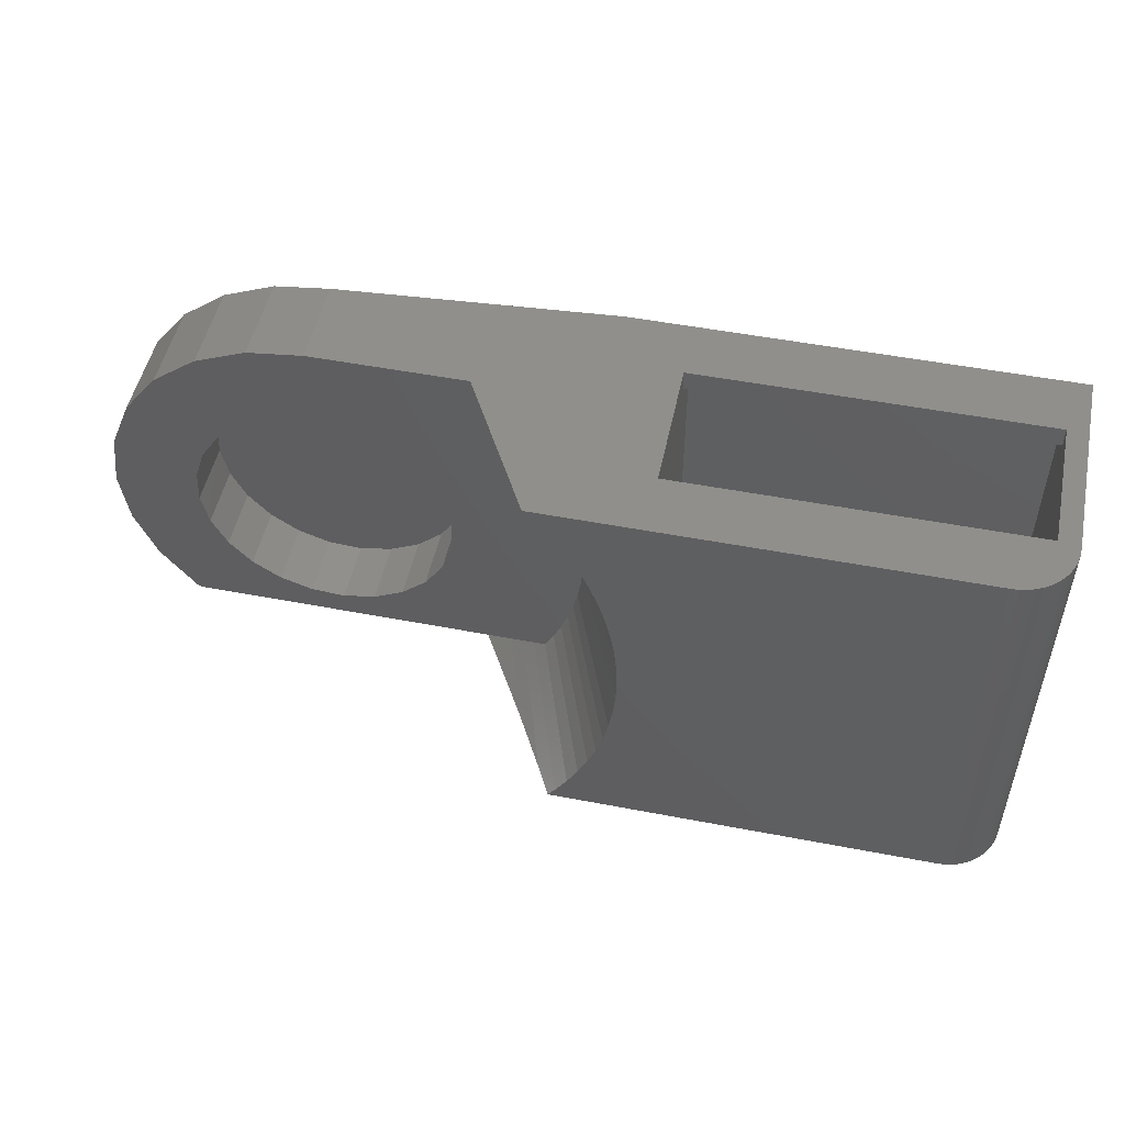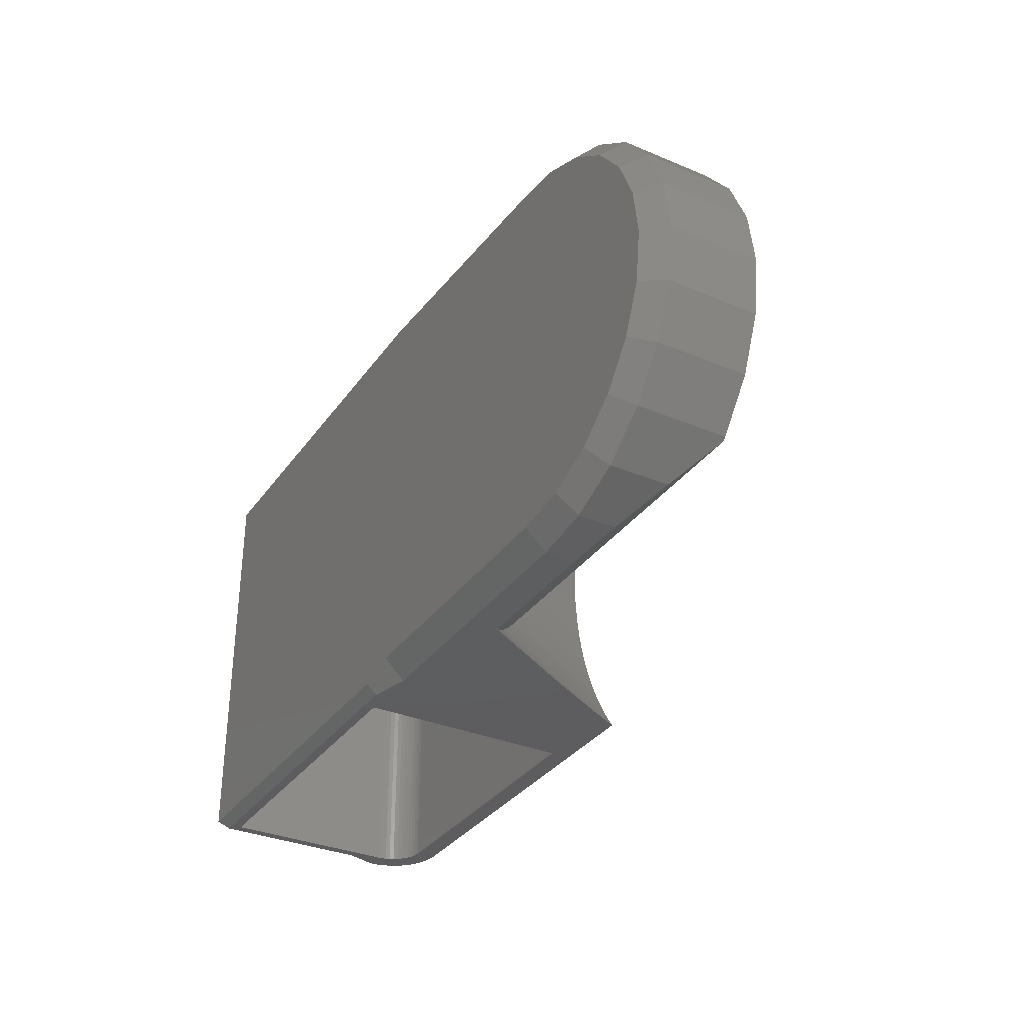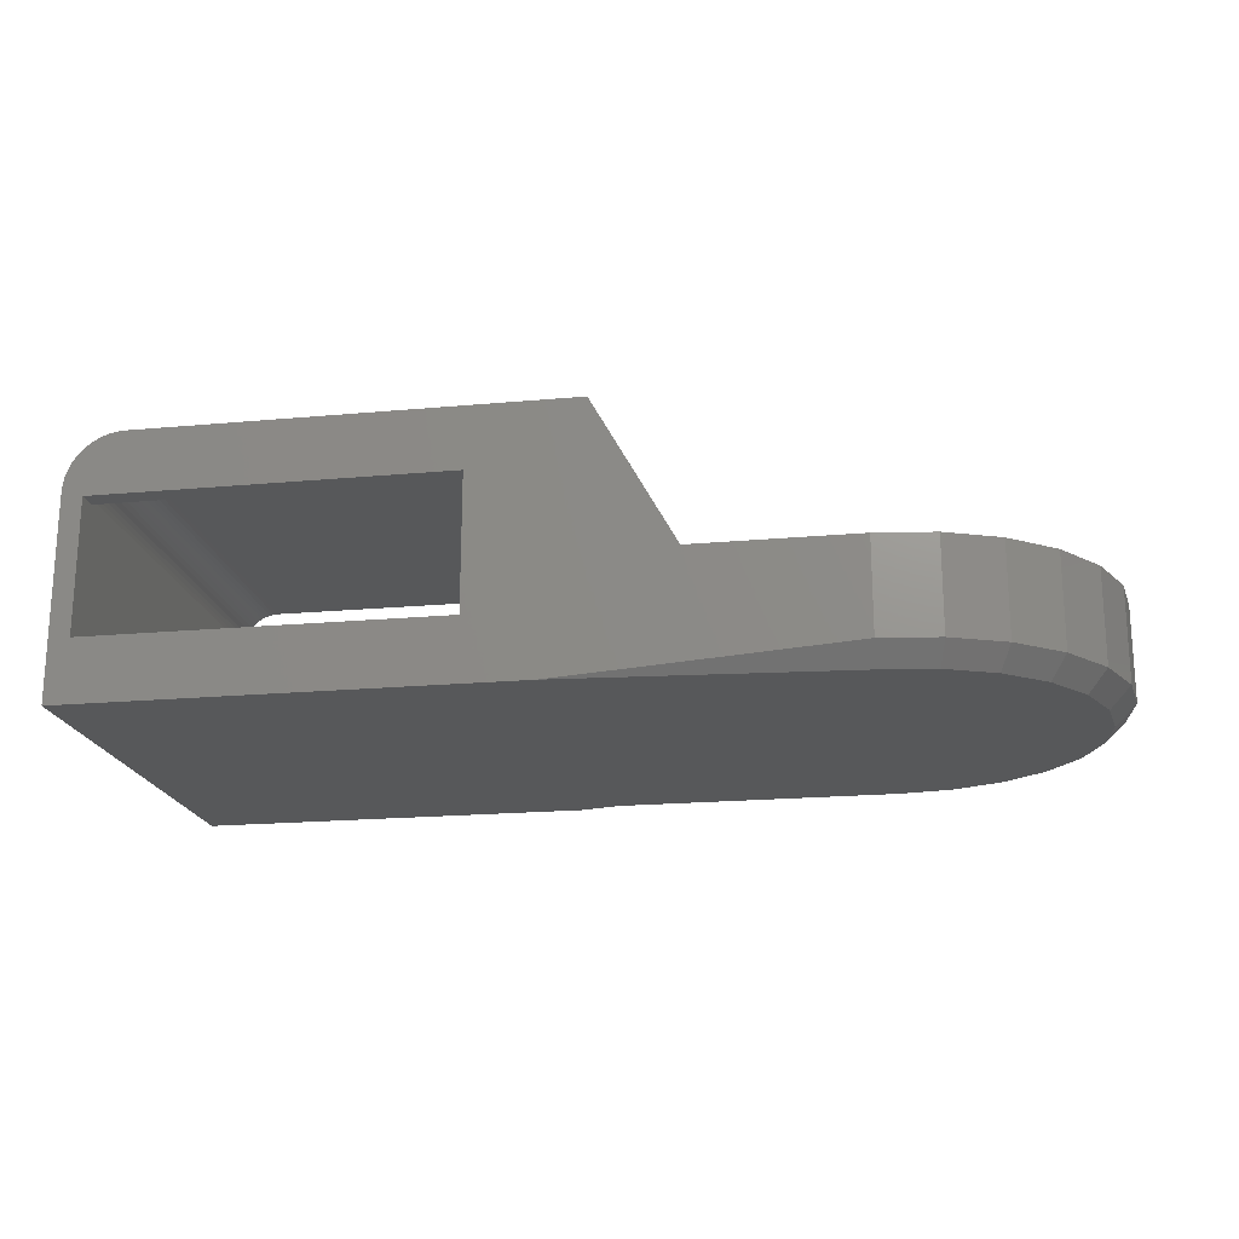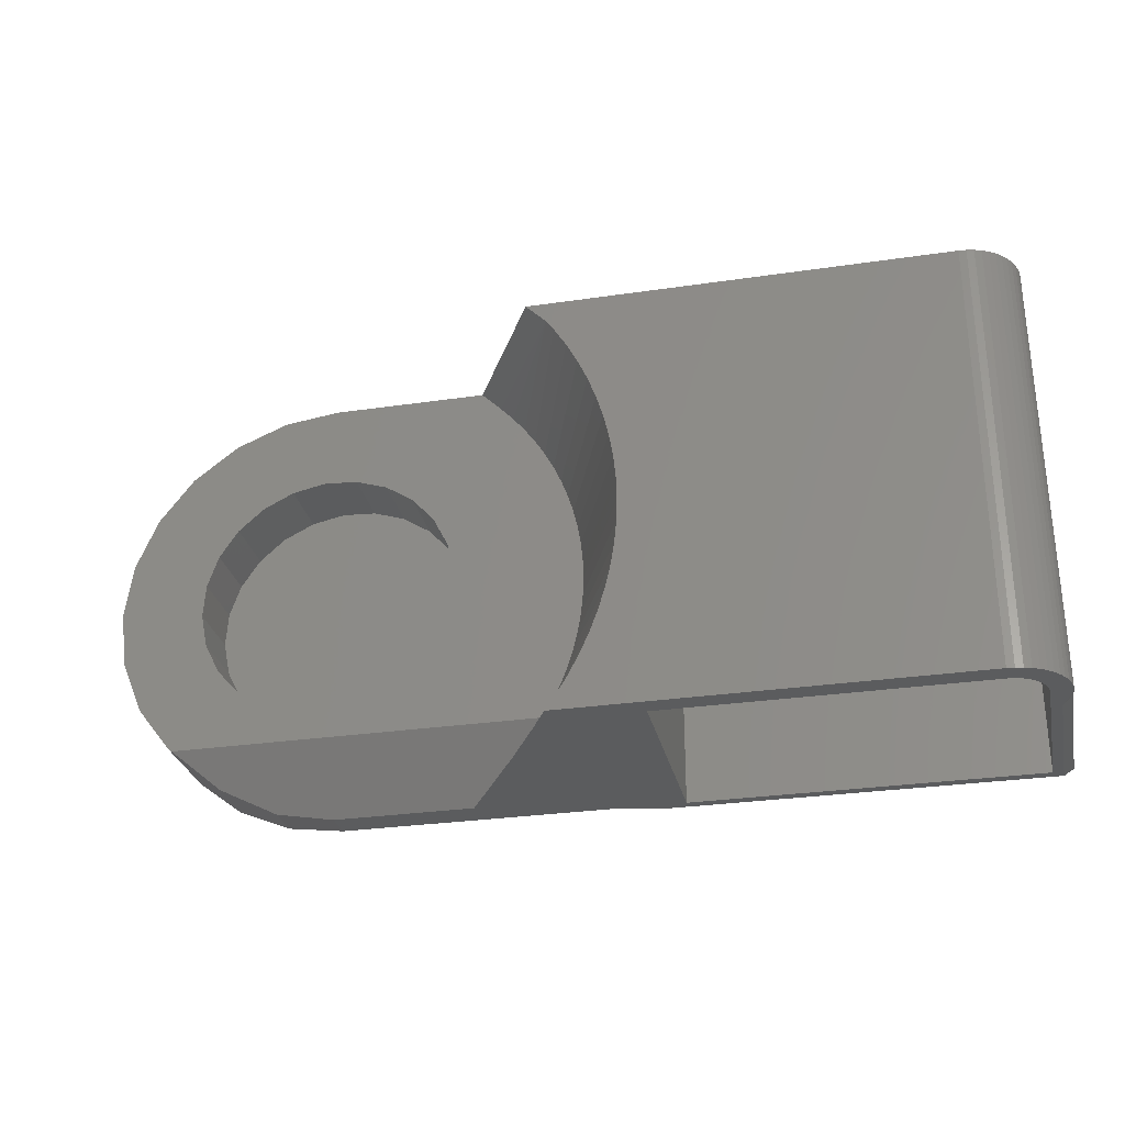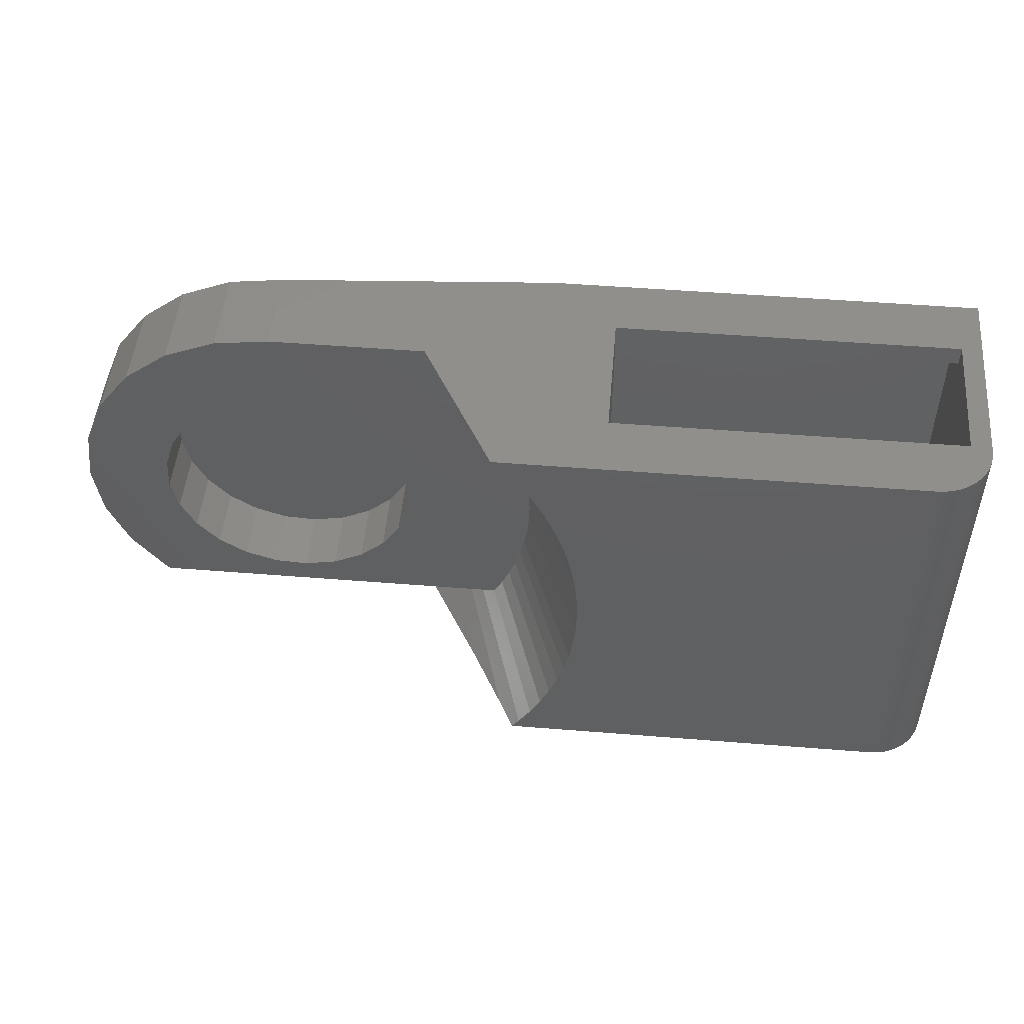
<metadata>
{"format":"stl","ext":"stl","renderer":"f3d","projection":"perspective","resolution":1024,"background":"white","views":[{"elev":50.5,"azim":-168.1,"up":"+Z"},{"elev":-33.3,"azim":60.1,"up":"+Z"},{"elev":-19.5,"azim":9.7,"up":"+Y"},{"elev":-29.0,"azim":-167.7,"up":"+Z"},{"elev":49.3,"azim":-174.9,"up":"+Z"}]}
</metadata>
<code>
# stl→obj: 217 verts, 434 faces
v 0.508 0.508 10.41
v 9.144 0.508 -6.031e-16
v 0.508 0.508 -6.031e-16
v 9.144 0.508 10.41
v 9.144 4.826 10.92
v 9.144 1.524 10.41
v 9.144 1.524 10.92
v 9.144 5.842 -6.031e-16
v 9.144 4.826 10.41
v 9.144 5.842 10.41
v 0.508 1.524 10.41
v 0.508 1.524 10.92
v 0.508 4.826 10.41
v 0.508 4.826 10.92
v 16.7 1.143 2.342
v 18.4 1.143 2.218
v 17.54 1.143 2.168
v 19.22 1.143 2.49
v 15.93 1.143 2.728
v 19.94 1.143 2.963
v 15.28 1.143 3.301
v 20.51 1.143 3.608
v 14.81 1.143 4.021
v 20.9 1.143 4.378
v 14.54 1.143 4.839
v 21.07 1.143 5.222
v 14.49 1.143 5.7
v 21.02 1.143 6.083
v 14.66 1.143 6.544
v 20.75 1.143 6.901
v 15.05 1.143 7.314
v 20.28 1.143 7.621
v 15.62 1.143 7.959
v 19.63 1.143 8.194
v 16.34 1.143 8.432
v 18.86 1.143 8.58
v 17.16 1.143 8.704
v 18.02 1.143 8.754
v 19.63 2.794 8.194
v 18.86 2.794 8.58
v 20.28 2.794 7.621
v 20.75 2.794 6.901
v 21.02 2.794 6.083
v 21.07 2.794 5.222
v 20.9 2.794 4.378
v 20.51 2.794 3.608
v 19.94 2.794 2.963
v 19.22 2.794 2.49
v 18.4 2.794 2.218
v 17.54 2.794 2.168
v 16.7 2.794 2.342
v 15.93 2.794 2.728
v 15.28 2.794 3.301
v 14.81 2.794 4.021
v 14.54 2.794 4.839
v 14.49 2.794 5.7
v 14.66 2.794 6.544
v 15.05 2.794 7.314
v 15.62 2.794 7.959
v 16.34 2.794 8.432
v 17.16 2.794 8.704
v 18.02 2.794 8.754
v 9.728 6.35 6.367
v 11.32 2.794 6.643
v 11.24 2.794 6.168
v 9.823 6.35 6.941
v 9.654 6.35 5.257
v 11.19 2.794 5.689
v 11.18 2.794 5.207
v 9.671 6.35 5.788
v 10.84 6.35 9.65
v 12.42 2.794 9.298
v 12.16 2.794 8.889
v 11.15 6.35 10.14
v 10.12 6.35 8.064
v 11.74 2.794 8.025
v 11.57 2.794 7.574
v 10.33 6.35 8.608
v 9.671 6.35 4.626
v 11.19 2.794 4.725
v 9.654 6.35 5.157
v 9.823 6.35 3.473
v 11.24 2.794 4.246
v 11.32 2.794 3.771
v 9.728 6.35 4.047
v 9.955 6.35 2.907
v 11.43 2.794 3.301
v 11.94 2.794 8.464
v 10.57 6.35 9.138
v 11.34 6.35 10.41
v 13 2.794 10.06
v 12.7 2.794 9.69
v 9.955 6.35 7.507
v 11.43 2.794 7.113
v 10.33 6.35 1.806
v 11.57 2.794 2.84
v 11.74 2.794 2.389
v 10.12 6.35 2.35
v 10.57 6.35 1.276
v 11.94 2.794 1.95
v 10.84 6.35 0.7635
v 12.16 2.794 1.525
v 11.15 6.35 0.2696
v 12.16 2.794 1.524
v 12.53 2.464 1.194
v 13.84 2.794 10.92
v 13.33 2.794 10.41
v 11.85 6.35 10.92
v 0.508 4.953 -6.031e-16
v 0.508 4.953 10.41
v 1.057 5.774 10.41
v 0.9525 5.723 -6.031e-16
v 1.057 5.774 -6.031e-16
v 0.9525 5.723 10.41
v 0.5156 5.069 10.41
v 0.5383 5.183 10.41
v 0.5757 5.293 10.41
v 0.6271 5.397 10.41
v 0.6917 5.494 10.41
v 0.7684 5.582 10.41
v 0.8558 5.658 10.41
v 1.167 5.812 10.41
v 1.281 5.834 10.41
v 1.397 5.842 10.41
v 1.397 5.842 -6.031e-16
v 0.5757 5.293 -6.031e-16
v 0.5383 5.183 -6.031e-16
v 0.7684 5.582 -6.031e-16
v 0.8558 5.658 -6.031e-16
v 1.167 5.812 -6.031e-16
v 1.281 5.834 -6.031e-16
v 0.6271 5.397 -6.031e-16
v 0.5156 5.069 -6.031e-16
v 0.6917 5.494 -6.031e-16
v 10.8 -7.796e-13 0.508
v 9.779 0.254 -6.171e-16
v 10.8 0.508 -6.25e-16
v 9.779 -7.884e-13 0.254
v 17.75 -7.758e-13 0.508
v 17.78 0.508 -6.375e-16
v 19.19 0.508 0.1861
v 19.06 -7.758e-13 0.681
v 20.51 0.508 0.7316
v 20.25 -7.758e-13 1.175
v 21.64 0.508 1.599
v 21.28 -7.758e-13 1.962
v 22.51 0.508 2.73
v 22.07 -7.771e-13 2.987
v 23.05 0.508 4.048
v 22.56 -7.771e-13 4.18
v 23.24 0.508 5.461
v 22.73 -7.771e-13 5.461
v 23.05 0.508 6.874
v 22.56 -7.771e-13 6.742
v 22.07 -7.771e-13 7.935
v 22.51 0.508 8.191
v 21.28 -7.771e-13 8.96
v 21.64 0.508 9.323
v 20.25 -7.771e-13 9.747
v 20.51 0.508 10.19
v 19.06 -7.758e-13 10.24
v 19.19 0.508 10.74
v 17.71 -7.758e-13 10.42
v 17.78 0.508 10.92
v 0 -7.777e-13 0.254
v 0 -7.777e-13 10.92
v 10.8 -7.786e-13 10.92
v 23.24 2.794 5.461
v 23.05 2.794 6.874
v 22.51 2.794 8.191
v 21.64 2.794 9.323
v 20.51 2.794 10.19
v 19.19 2.794 10.74
v 17.78 2.794 10.92
v 1.083e-14 4.953 10.92
v 0.01195 5.135 10.92
v 0.0476 5.315 10.92
v 0.1063 5.488 10.92
v 0.1872 5.651 10.92
v 0.2887 5.803 10.92
v 0.4092 5.941 10.92
v 0.5466 6.061 10.92
v 0.6985 6.163 10.92
v 0.8624 6.244 10.92
v 1.035 6.302 10.92
v 1.215 6.338 10.92
v 1.397 6.35 10.92
v 0.254 0.254 -6.171e-16
v 12.6 4.039 -6.031e-16
v 13.3 1.88 0.61
v 14.23 1.27 -6.031e-16
v 12.91 2.16 0.8897
v 11.75 5.571 -6.031e-16
v 11.34 6.35 -6.031e-16
v 2.777e-16 0.254 0.254
v 0.254 4.191 -6.128e-16
v 1.219e-14 4.191 0.254
v 0.2887 5.803 -6.031e-16
v 0.4092 5.941 -6.031e-16
v 0.5466 6.061 -6.031e-16
v 1.397 6.35 -6.031e-16
v 0.01195 5.135 -6.031e-16
v 0.0476 5.315 -6.031e-16
v 0.8624 6.244 -6.031e-16
v 0.6985 6.163 -6.031e-16
v 1.083e-14 4.953 -6.031e-16
v 0.1063 5.488 -6.031e-16
v 1.035 6.302 -6.031e-16
v 0.1872 5.651 -6.031e-16
v 1.215 6.338 -6.031e-16
v 21.54 2.794 1.524
v 17.78 1.27 -6.146e-16
v 19.19 1.456 0.1861
v 20.51 2.002 0.7316
v 23.05 2.794 4.048
v 22.51 2.794 2.73
v 21.64 2.794 1.599
f 1 2 3
f 2 1 4
f 5 6 7
f 6 2 4
f 2 6 8
f 8 6 9
f 9 6 5
f 8 9 10
f 6 1 11
f 1 6 4
f 12 6 11
f 6 12 7
f 5 13 9
f 13 5 14
f 15 16 17
f 16 15 18
f 18 15 19
f 18 19 20
f 20 19 21
f 20 21 22
f 22 21 23
f 22 23 24
f 24 23 25
f 24 25 26
f 26 25 27
f 26 27 28
f 28 27 29
f 28 29 30
f 30 29 31
f 30 31 32
f 32 31 33
f 32 33 34
f 34 33 35
f 34 35 36
f 36 35 37
f 36 37 38
f 39 36 40
f 36 39 34
f 41 34 39
f 34 41 32
f 41 30 32
f 30 41 42
f 42 28 30
f 28 42 43
f 43 26 28
f 26 43 44
f 44 24 26
f 24 44 45
f 45 22 24
f 22 45 46
f 46 20 22
f 20 46 47
f 20 48 18
f 48 20 47
f 18 49 16
f 49 18 48
f 16 50 17
f 50 16 49
f 17 51 15
f 51 17 50
f 15 52 19
f 52 15 51
f 19 53 21
f 53 19 52
f 53 23 21
f 23 53 54
f 23 55 25
f 55 23 54
f 55 27 25
f 27 55 56
f 56 29 27
f 29 56 57
f 57 31 29
f 31 57 58
f 58 33 31
f 33 58 59
f 60 33 59
f 33 60 35
f 61 35 60
f 35 61 37
f 62 37 61
f 37 62 38
f 40 38 62
f 38 40 36
f 63 64 65
f 64 63 66
f 67 68 69
f 68 67 70
f 71 72 73
f 72 71 74
f 70 65 68
f 65 70 63
f 75 76 77
f 76 75 78
f 79 69 80
f 69 79 81
f 82 83 84
f 83 82 85
f 86 84 87
f 84 86 82
f 78 88 76
f 88 78 89
f 90 91 92
f 89 73 88
f 73 89 71
f 67 69 81
f 93 77 94
f 77 93 75
f 66 94 64
f 94 66 93
f 85 80 83
f 80 85 79
f 95 96 97
f 96 95 98
f 98 87 96
f 87 98 86
f 99 97 100
f 97 99 95
f 101 100 102
f 100 101 99
f 103 104 105
f 104 103 102
f 102 103 101
f 74 92 72
f 92 74 90
f 90 106 107
f 106 90 108
f 90 107 91
f 109 1 3
f 1 109 11
f 11 109 12
f 12 109 13
f 13 109 110
f 14 12 13
f 111 112 113
f 112 111 114
f 115 13 110
f 13 115 9
f 9 115 116
f 9 116 117
f 9 117 118
f 9 118 119
f 9 119 120
f 9 120 121
f 9 121 114
f 9 114 111
f 9 111 122
f 9 122 123
f 9 123 124
f 9 124 10
f 10 125 8
f 125 10 124
f 126 116 127
f 116 126 117
f 121 128 129
f 128 121 120
f 123 130 131
f 130 123 122
f 124 131 125
f 131 124 123
f 122 113 130
f 113 122 111
f 132 117 126
f 117 132 118
f 127 115 133
f 115 127 116
f 134 118 132
f 118 134 119
f 114 129 112
f 129 114 121
f 133 110 109
f 110 133 115
f 128 119 134
f 119 128 120
f 135 136 137
f 136 135 138
f 139 137 140
f 137 139 135
f 141 139 140
f 139 141 142
f 143 142 141
f 142 143 144
f 145 144 143
f 144 145 146
f 147 146 145
f 146 147 148
f 149 148 147
f 148 149 150
f 151 150 149
f 150 151 152
f 153 152 151
f 152 153 154
f 153 155 154
f 155 153 156
f 156 157 155
f 157 156 158
f 158 159 157
f 159 158 160
f 160 161 159
f 161 160 162
f 162 163 161
f 163 162 164
f 142 135 139
f 135 165 138
f 165 135 166
f 166 135 142
f 166 142 144
f 166 144 146
f 166 146 148
f 166 148 150
f 166 150 152
f 166 152 154
f 166 154 155
f 166 155 157
f 166 157 159
f 166 159 161
f 166 161 163
f 166 163 167
f 168 153 151
f 153 168 169
f 169 156 153
f 156 169 170
f 170 158 156
f 158 170 171
f 158 172 160
f 172 158 171
f 160 173 162
f 173 160 172
f 162 174 164
f 174 162 173
f 166 12 175
f 12 166 167
f 175 12 176
f 176 12 177
f 177 12 178
f 178 12 179
f 179 12 180
f 180 12 181
f 12 167 7
f 7 167 5
f 181 14 182
f 14 181 12
f 182 14 5
f 182 5 183
f 183 5 184
f 184 5 185
f 185 5 186
f 186 5 187
f 187 5 108
f 108 5 167
f 108 167 106
f 106 167 164
f 106 164 174
f 167 163 164
f 136 165 188
f 165 136 138
f 189 190 191
f 189 192 190
f 192 189 193
f 193 105 192
f 105 193 103
f 103 193 194
f 195 188 165
f 188 195 196
f 196 195 197
f 181 198 180
f 198 181 199
f 181 200 199
f 200 181 182
f 187 194 201
f 194 187 103
f 103 187 101
f 101 187 99
f 99 187 95
f 95 187 98
f 98 187 86
f 86 187 82
f 82 187 85
f 85 187 79
f 79 187 81
f 81 187 67
f 67 187 70
f 70 187 63
f 63 187 66
f 66 187 93
f 93 187 75
f 75 187 78
f 78 187 89
f 89 187 71
f 71 187 74
f 74 187 90
f 90 187 108
f 177 202 176
f 202 177 203
f 183 204 205
f 204 183 184
f 176 206 175
f 206 176 202
f 178 203 177
f 203 178 207
f 184 208 204
f 208 184 185
f 180 209 179
f 209 180 198
f 185 210 208
f 210 185 186
f 179 207 178
f 207 179 209
f 186 201 210
f 201 186 187
f 182 205 200
f 205 182 183
f 196 197 206
f 175 165 166
f 165 175 195
f 195 175 197
f 197 175 206
f 211 105 104
f 105 211 192
f 192 211 190
f 190 211 191
f 191 211 212
f 212 211 213
f 213 211 214
f 215 151 149
f 151 215 168
f 145 216 147
f 216 145 217
f 216 149 147
f 149 216 215
f 202 196 206
f 196 202 203
f 196 203 207
f 196 207 209
f 196 209 198
f 200 109 199
f 109 200 133
f 133 200 127
f 127 200 126
f 126 200 205
f 126 205 132
f 132 205 134
f 134 205 128
f 128 205 204
f 128 204 129
f 129 204 112
f 112 204 208
f 112 208 113
f 113 208 210
f 113 210 130
f 130 210 131
f 131 210 201
f 131 201 125
f 125 201 194
f 125 194 8
f 8 194 2
f 2 194 136
f 136 194 137
f 137 194 193
f 137 193 189
f 137 189 191
f 137 191 140
f 140 191 212
f 188 3 136
f 3 188 196
f 3 196 198
f 3 198 199
f 3 199 109
f 136 3 2
f 97 50 100
f 50 97 51
f 51 97 52
f 52 97 96
f 52 96 53
f 53 96 87
f 53 87 54
f 54 87 84
f 54 84 83
f 54 83 55
f 55 83 80
f 55 80 69
f 55 69 56
f 56 69 68
f 56 68 65
f 56 65 57
f 57 65 64
f 57 64 58
f 58 64 94
f 58 94 77
f 58 77 59
f 59 77 76
f 59 76 60
f 60 76 88
f 60 88 61
f 61 88 73
f 61 73 62
f 102 211 104
f 211 102 217
f 217 102 100
f 217 100 50
f 217 50 49
f 217 49 216
f 216 49 48
f 216 48 47
f 216 47 215
f 215 47 46
f 215 46 45
f 215 45 168
f 168 45 44
f 168 44 43
f 168 43 169
f 169 43 42
f 169 42 170
f 170 42 41
f 170 41 39
f 170 39 171
f 171 39 40
f 171 40 62
f 171 62 73
f 171 73 72
f 171 72 92
f 171 92 172
f 172 92 91
f 172 91 107
f 172 107 173
f 173 107 106
f 173 106 174
f 213 140 212
f 140 213 141
f 214 145 143
f 145 214 211
f 145 211 217
f 214 141 213
f 141 214 143

</code>
